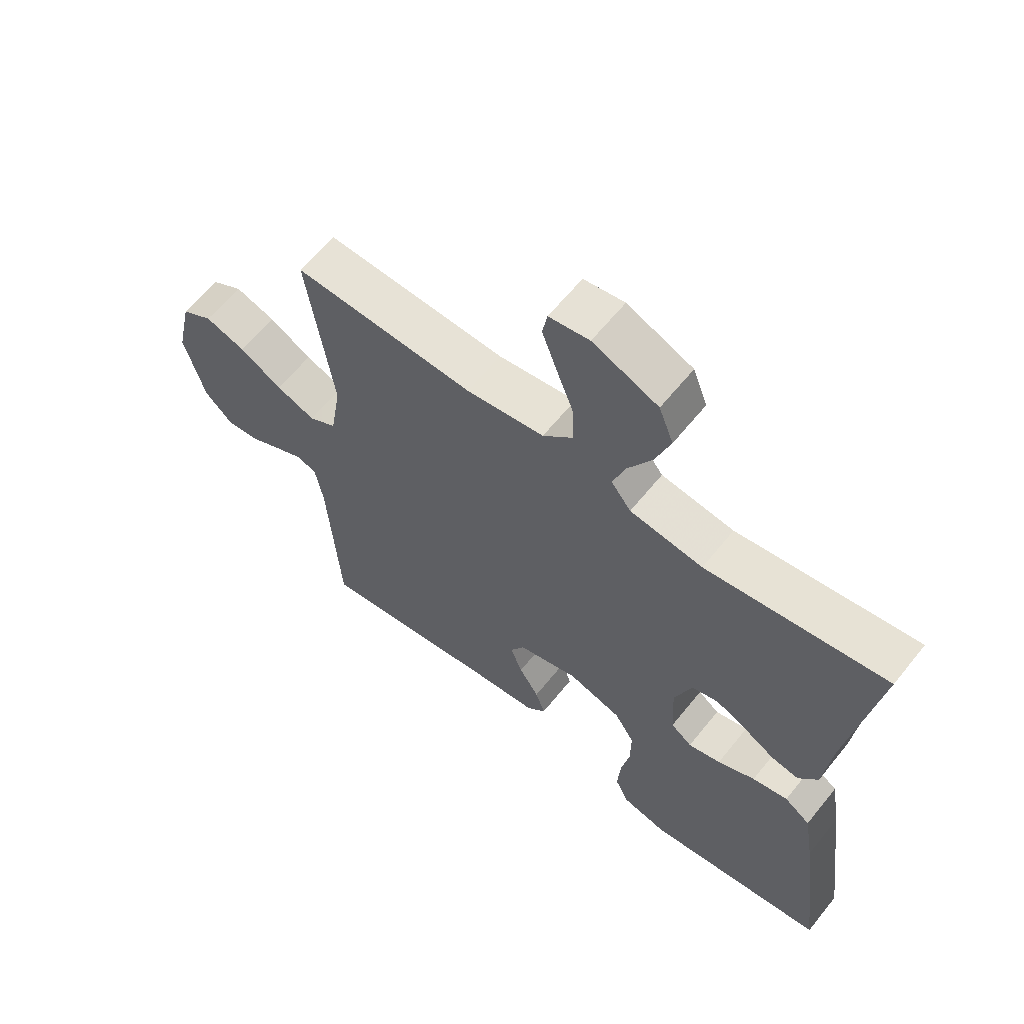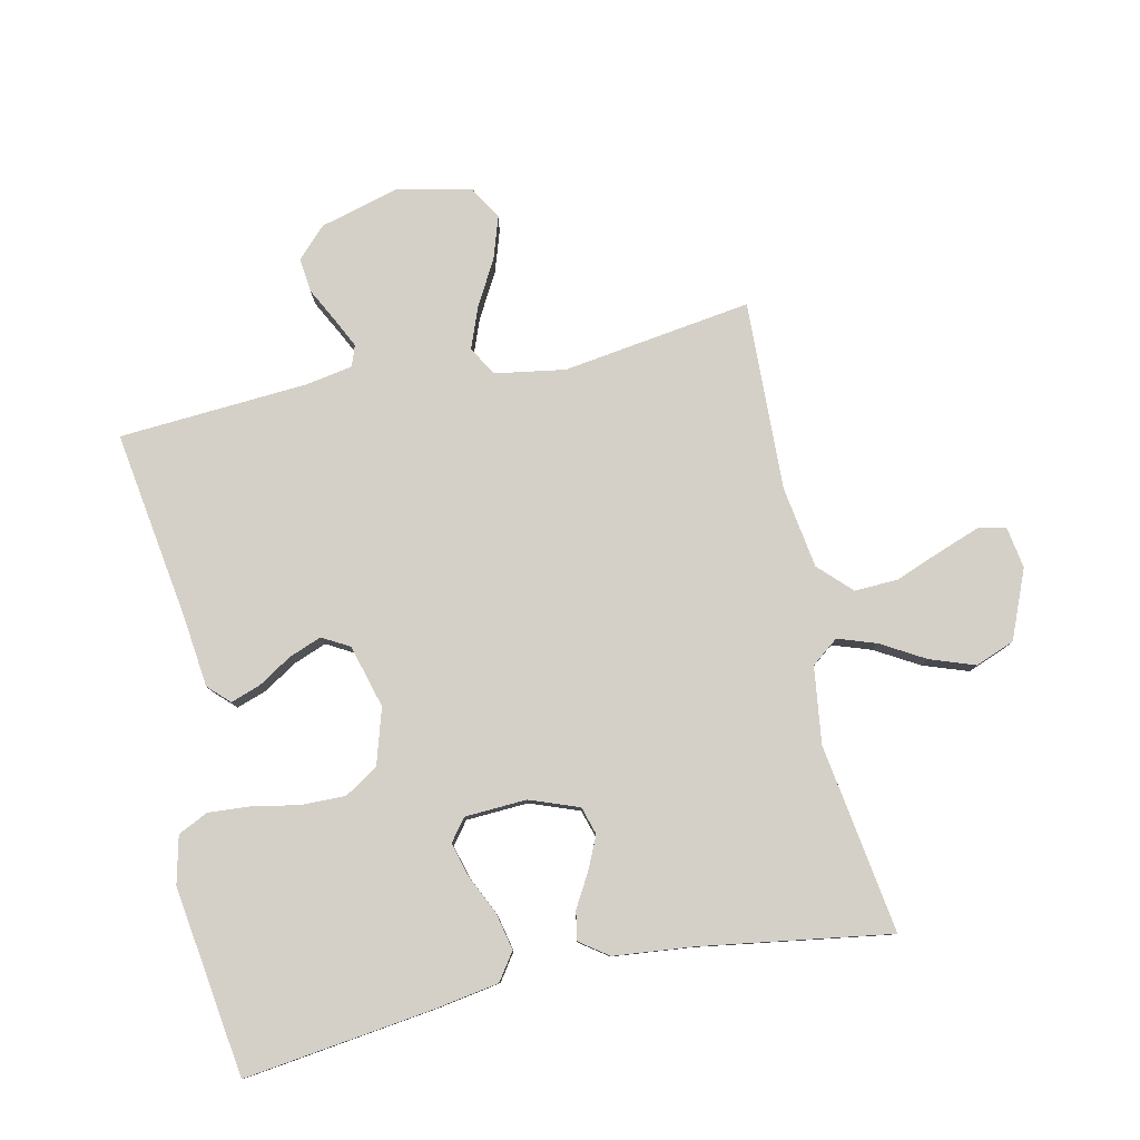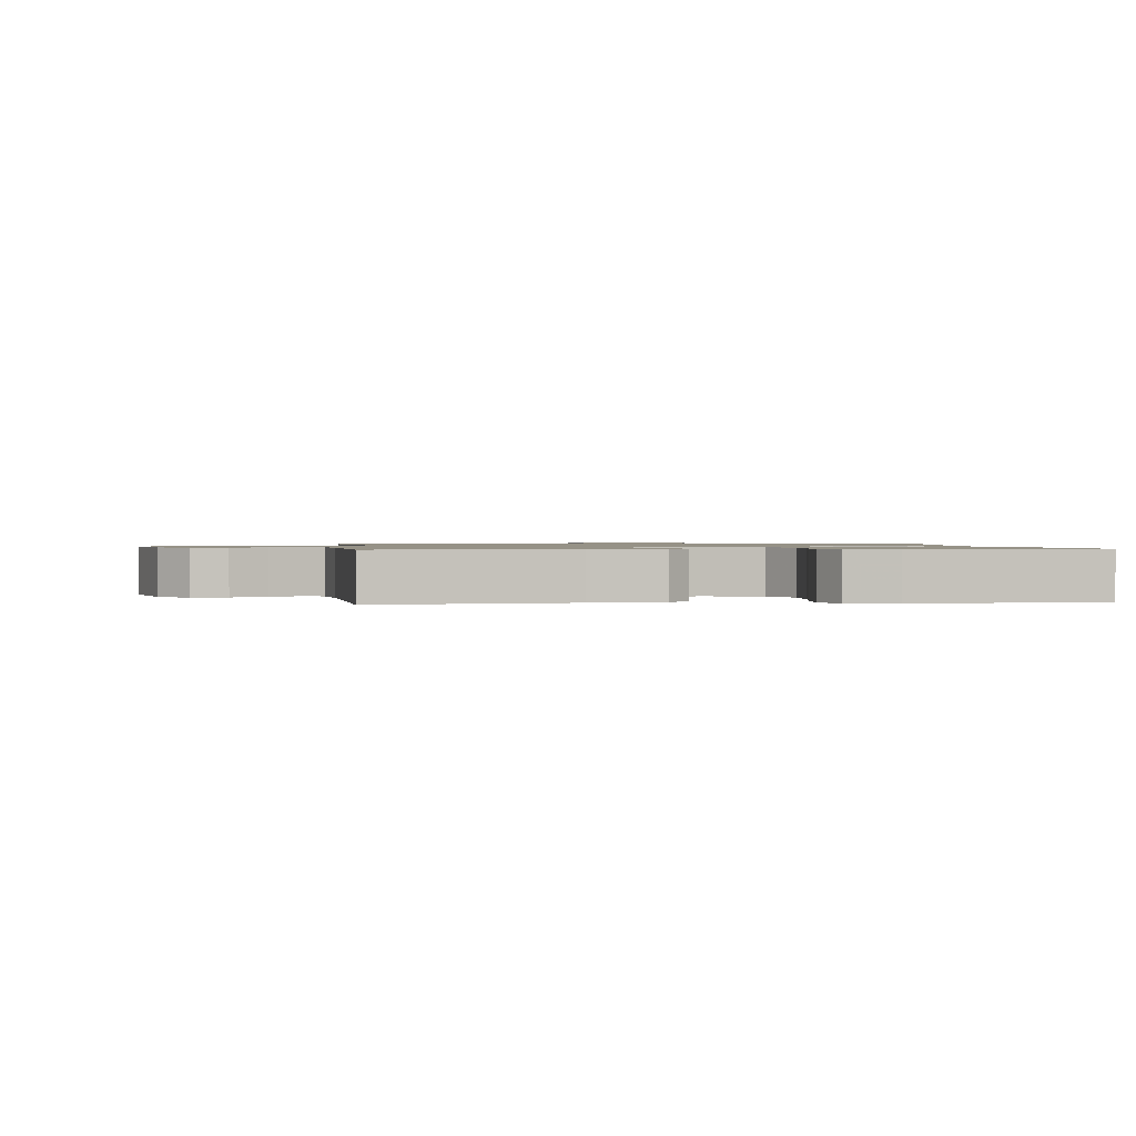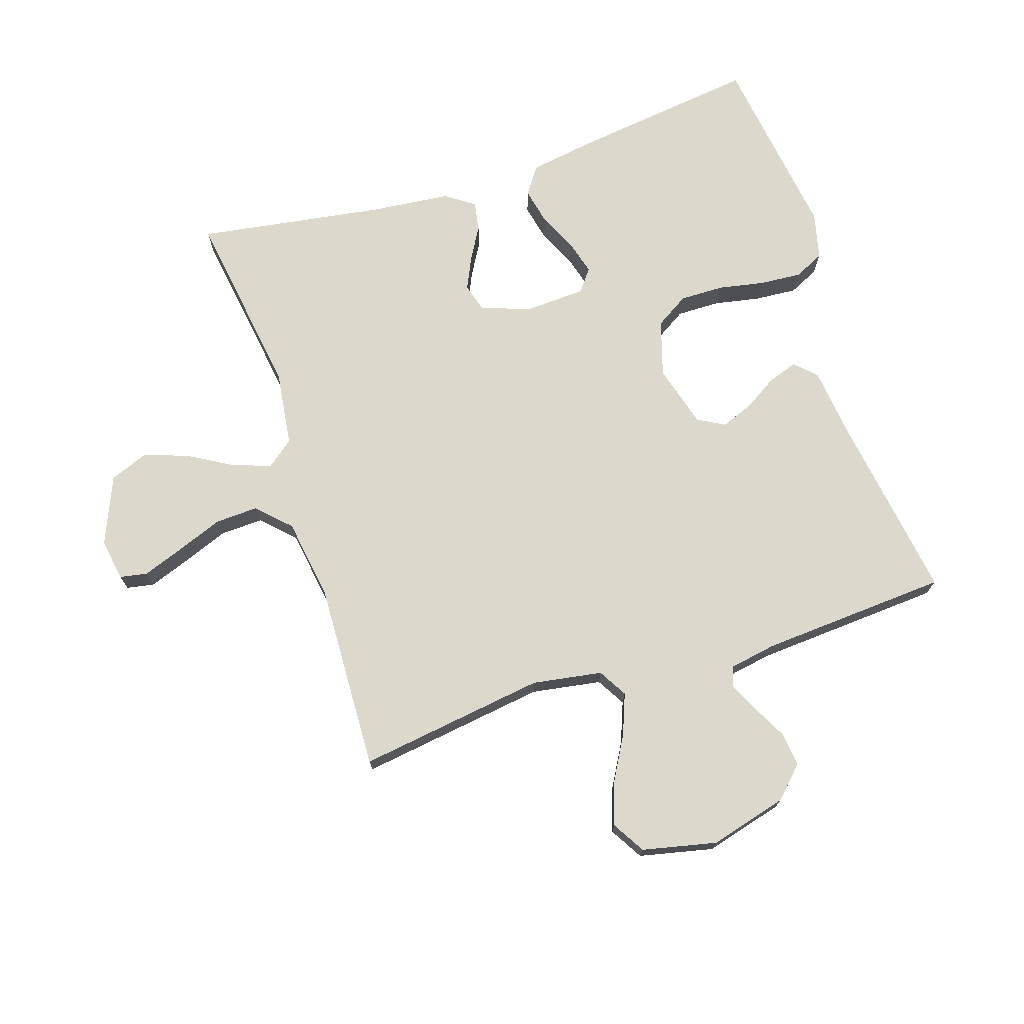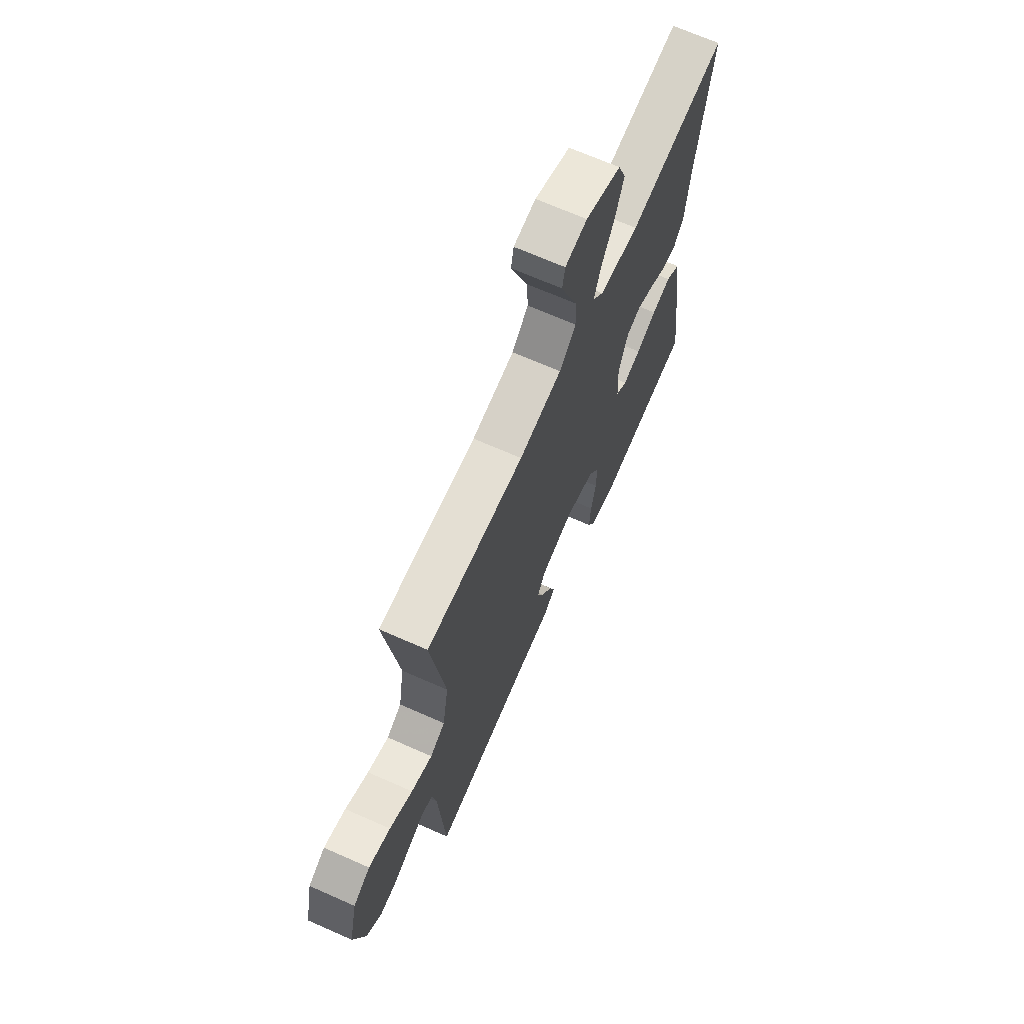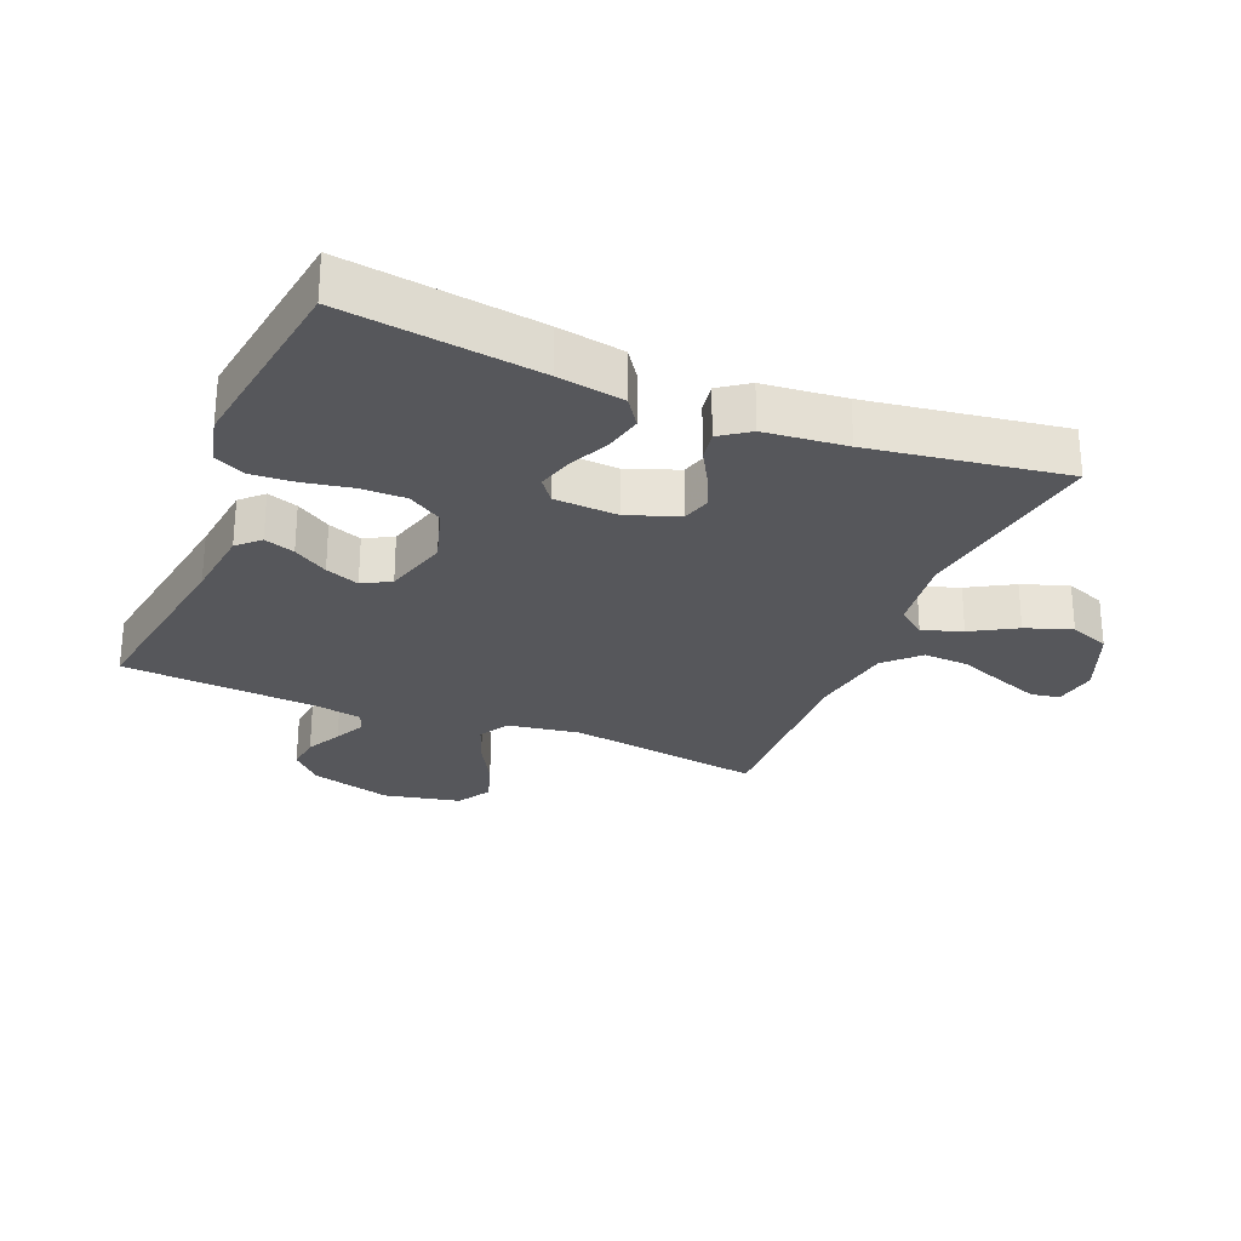
<metadata>
{"format":"obj","ext":"obj","renderer":"f3d","projection":"perspective","resolution":1024,"background":"white","views":[{"elev":62.4,"azim":-141.2,"up":"+Z"},{"elev":79.9,"azim":-102.3,"up":"+Y"},{"elev":1.0,"azim":173.1,"up":"+Y"},{"elev":72.7,"azim":72.1,"up":"+Y"},{"elev":68.6,"azim":113.9,"up":"+Z"},{"elev":-27.3,"azim":-112.6,"up":"+Y"}]}
</metadata>
<code>
v -0.5 0.07 -0.5
v -0.461 0.07 -0.2
v -0.444 0.07 -0.098
v -0.401 0.07 -0.068
v -0.342 0.07 -0.081
v -0.28 0.07 -0.11
v -0.226 0.07 -0.125
v -0.191 0.07 -0.098
v -0.186 0.07 0
v -0.215 0.07 0.078
v -0.259 0.07 0.091
v -0.311 0.07 0.067
v -0.363 0.07 0.037
v -0.409 0.07 0.029
v -0.441 0.07 0.074
v -0.454 0.07 0.2
v -0.5 0.07 0.5
v -0.2 0.07 0.455
v -0.079 0.07 0.471
v -0.046 0.07 0.514
v -0.067 0.07 0.575
v -0.107 0.07 0.644
v -0.132 0.07 0.715
v -0.108 0.07 0.777
v 0 0.07 0.822
v 0.067 0.07 0.811
v 0.075 0.07 0.767
v 0.051 0.07 0.701
v 0.023 0.07 0.628
v 0.02 0.07 0.559
v 0.07 0.07 0.509
v 0.2 0.07 0.489
v 0.5 0.07 0.5
v 0.457 0.07 0.2
v 0.475 0.07 0.089
v 0.521 0.07 0.062
v 0.586 0.07 0.087
v 0.657 0.07 0.127
v 0.724 0.07 0.149
v 0.776 0.07 0.118
v 0.802 0.07 0
v 0.768 0.07 -0.125
v 0.721 0.07 -0.171
v 0.667 0.07 -0.165
v 0.613 0.07 -0.137
v 0.566 0.07 -0.114
v 0.533 0.07 -0.126
v 0.52 0.07 -0.2
v 0.5 0.07 -0.5
v 0.2 0.07 -0.455
v 0.087 0.07 -0.442
v 0.055 0.07 -0.409
v 0.071 0.07 -0.362
v 0.104 0.07 -0.309
v 0.124 0.07 -0.257
v 0.1 0.07 -0.214
v 0 0.07 -0.186
v -0.089 0.07 -0.213
v -0.122 0.07 -0.266
v -0.121 0.07 -0.336
v -0.107 0.07 -0.409
v -0.102 0.07 -0.476
v -0.125 0.07 -0.524
v -0.2 0.07 -0.542
v -0.5 0 -0.5
v -0.461 0 -0.2
v -0.444 0 -0.098
v -0.401 0 -0.068
v -0.342 0 -0.081
v -0.28 0 -0.11
v -0.226 0 -0.125
v -0.191 0 -0.098
v -0.186 0 0
v -0.215 0 0.078
v -0.259 0 0.091
v -0.311 0 0.067
v -0.363 0 0.037
v -0.409 0 0.029
v -0.441 0 0.074
v -0.454 0 0.2
v -0.5 0 0.5
v -0.2 0 0.455
v -0.079 0 0.471
v -0.046 0 0.514
v -0.067 0 0.575
v -0.107 0 0.644
v -0.132 0 0.715
v -0.108 0 0.777
v 0 0 0.822
v 0.067 0 0.811
v 0.075 0 0.767
v 0.051 0 0.701
v 0.023 0 0.628
v 0.02 0 0.559
v 0.07 0 0.509
v 0.2 0 0.489
v 0.5 0 0.5
v 0.457 0 0.2
v 0.475 0 0.089
v 0.521 0 0.062
v 0.586 0 0.087
v 0.657 0 0.127
v 0.724 0 0.149
v 0.776 0 0.118
v 0.802 0 0
v 0.768 0 -0.125
v 0.721 0 -0.171
v 0.667 0 -0.165
v 0.613 0 -0.137
v 0.566 0 -0.114
v 0.533 0 -0.126
v 0.52 0 -0.2
v 0.5 0 -0.5
v 0.2 0 -0.455
v 0.087 0 -0.442
v 0.055 0 -0.409
v 0.071 0 -0.362
v 0.104 0 -0.309
v 0.124 0 -0.257
v 0.1 0 -0.214
v 0 0 -0.186
v -0.089 0 -0.213
v -0.122 0 -0.266
v -0.121 0 -0.336
v -0.107 0 -0.409
v -0.102 0 -0.476
v -0.125 0 -0.524
v -0.2 0 -0.542
f 60 61 62 63
f 59 60 63 64
f 51 52 53 54
f 50 51 54 55
f 48 49 50 55
f 47 48 55 56
f 42 43 44 45
f 42 45 46
f 41 42 46
f 37 38 39 40
f 36 37 40 41
f 32 33 34
f 31 32 34 35
f 30 31 35
f 26 27 28 29
f 24 25 26 29
f 24 29 30
f 21 22 23 24
f 20 21 24 30
f 19 20 30 35
f 16 17 18
f 16 18 19 35
f 12 13 14 15
f 11 12 15 16
f 10 11 16 35
f 3 4 5 6
f 3 6 7
f 2 3 7
f 59 64 1 2
f 58 59 2 7
f 57 58 7 8
f 56 57 8 9
f 36 41 46 47
f 35 36 47 56
f 9 10 35 56
f 127 126 125 124
f 128 127 124 123
f 118 117 116 115
f 119 118 115 114
f 119 114 113 112
f 120 119 112 111
f 109 108 107 106
f 110 109 106
f 110 106 105
f 104 103 102 101
f 105 104 101 100
f 98 97 96
f 99 98 96 95
f 99 95 94
f 93 92 91 90
f 93 90 89 88
f 94 93 88
f 88 87 86 85
f 94 88 85 84
f 99 94 84 83
f 82 81 80
f 99 83 82 80
f 79 78 77 76
f 80 79 76 75
f 99 80 75 74
f 70 69 68 67
f 71 70 67
f 71 67 66
f 66 65 128 123
f 71 66 123 122
f 72 71 122 121
f 73 72 121 120
f 111 110 105 100
f 120 111 100 99
f 120 99 74 73
f 1 65 66 2
f 2 66 67 3
f 3 67 68 4
f 4 68 69 5
f 5 69 70 6
f 6 70 71 7
f 7 71 72 8
f 8 72 73 9
f 9 73 74 10
f 10 74 75 11
f 11 75 76 12
f 12 76 77 13
f 13 77 78 14
f 14 78 79 15
f 15 79 80 16
f 16 80 81 17
f 17 81 82 18
f 18 82 83 19
f 19 83 84 20
f 20 84 85 21
f 21 85 86 22
f 22 86 87 23
f 23 87 88 24
f 24 88 89 25
f 25 89 90 26
f 26 90 91 27
f 27 91 92 28
f 28 92 93 29
f 29 93 94 30
f 30 94 95 31
f 31 95 96 32
f 32 96 97 33
f 33 97 98 34
f 34 98 99 35
f 35 99 100 36
f 36 100 101 37
f 37 101 102 38
f 38 102 103 39
f 39 103 104 40
f 40 104 105 41
f 41 105 106 42
f 42 106 107 43
f 43 107 108 44
f 44 108 109 45
f 45 109 110 46
f 46 110 111 47
f 47 111 112 48
f 48 112 113 49
f 49 113 114 50
f 50 114 115 51
f 51 115 116 52
f 52 116 117 53
f 53 117 118 54
f 54 118 119 55
f 55 119 120 56
f 56 120 121 57
f 57 121 122 58
f 58 122 123 59
f 59 123 124 60
f 60 124 125 61
f 61 125 126 62
f 62 126 127 63
f 63 127 128 64
f 64 128 65 1

</code>
